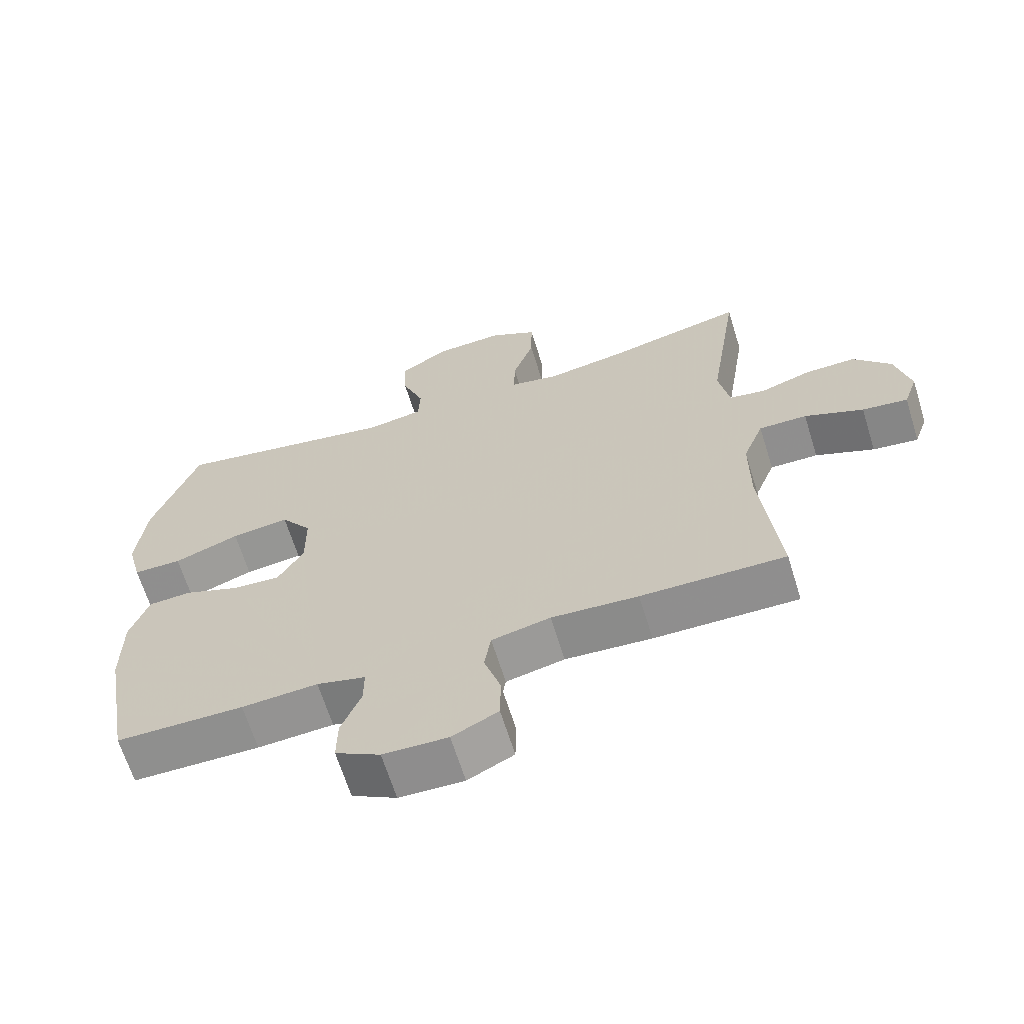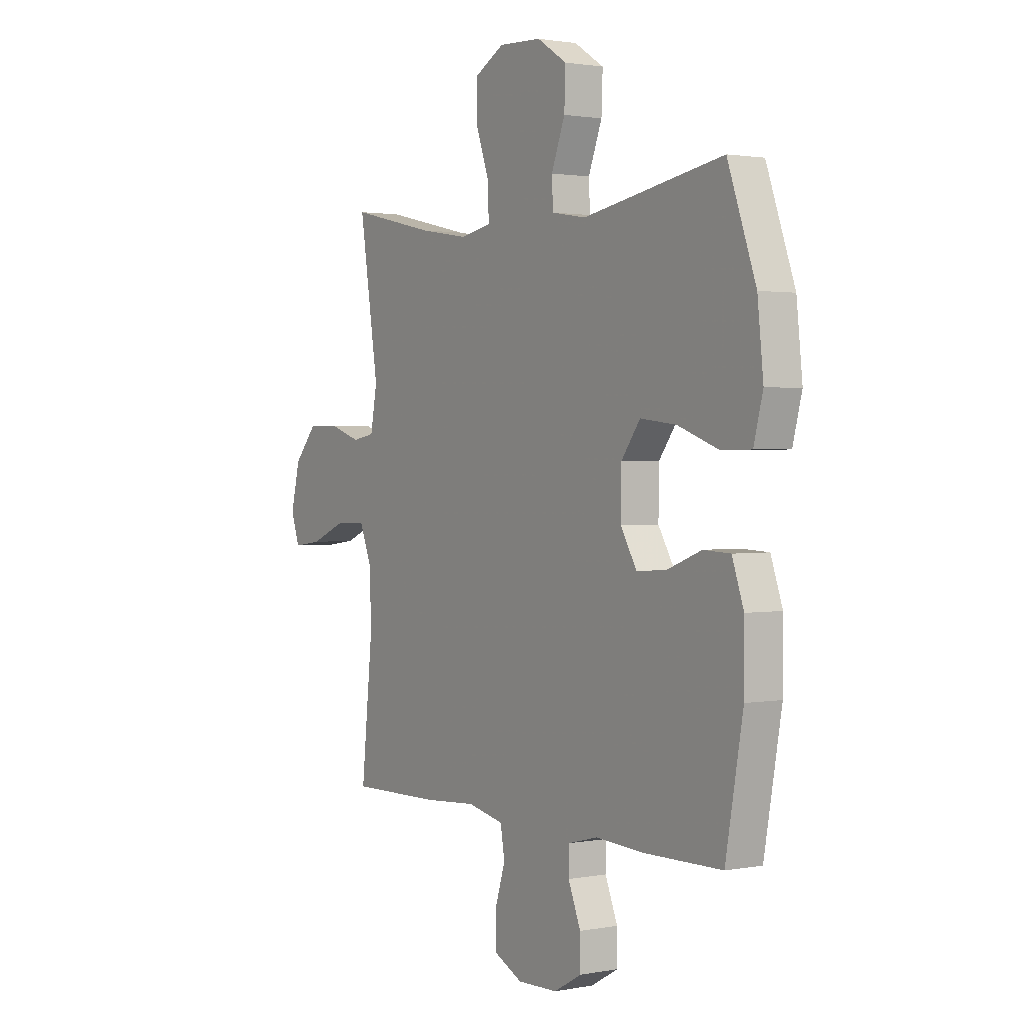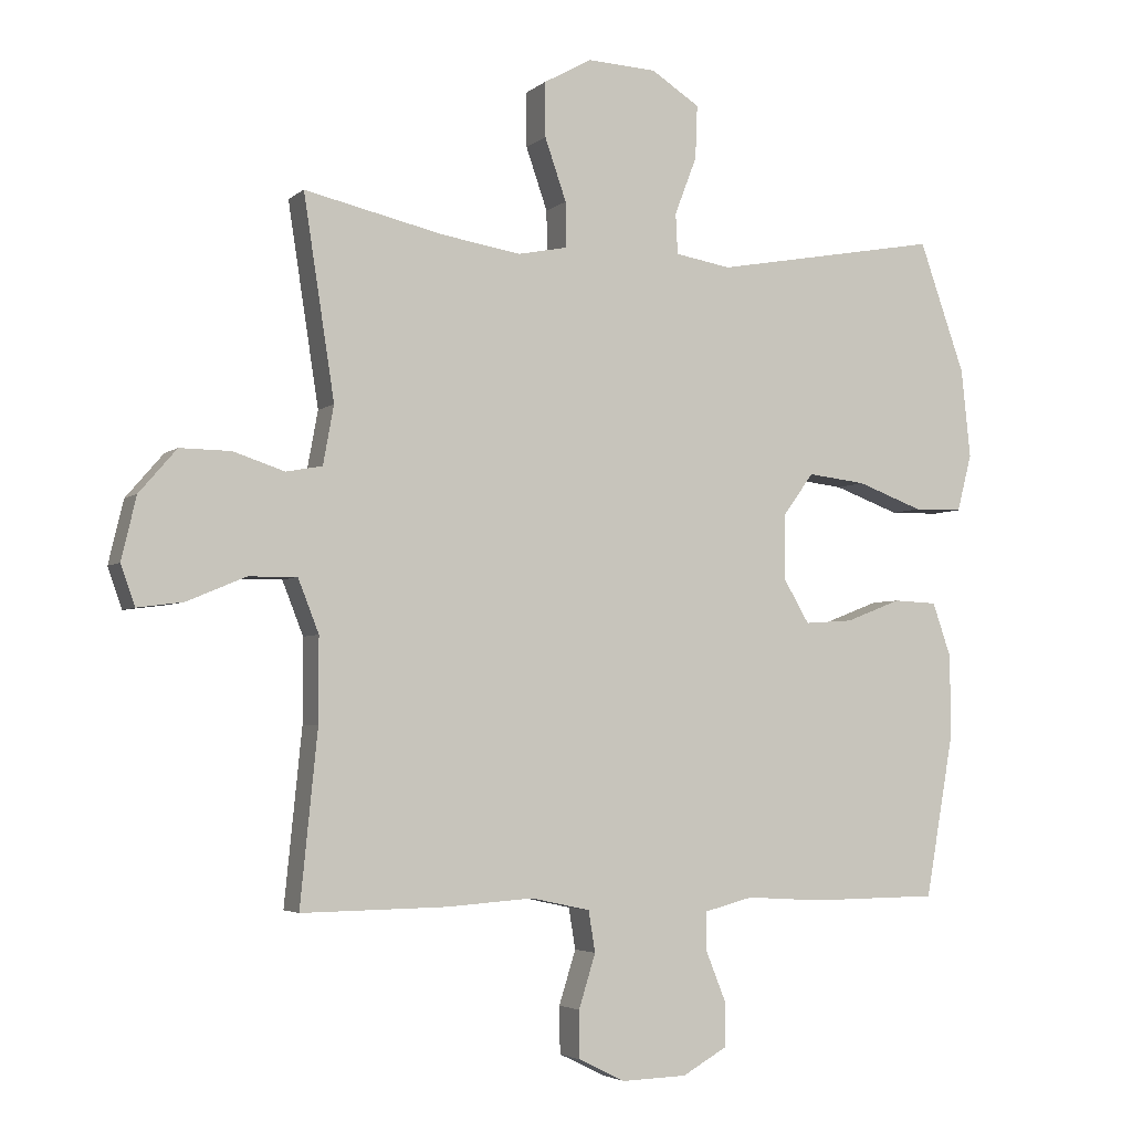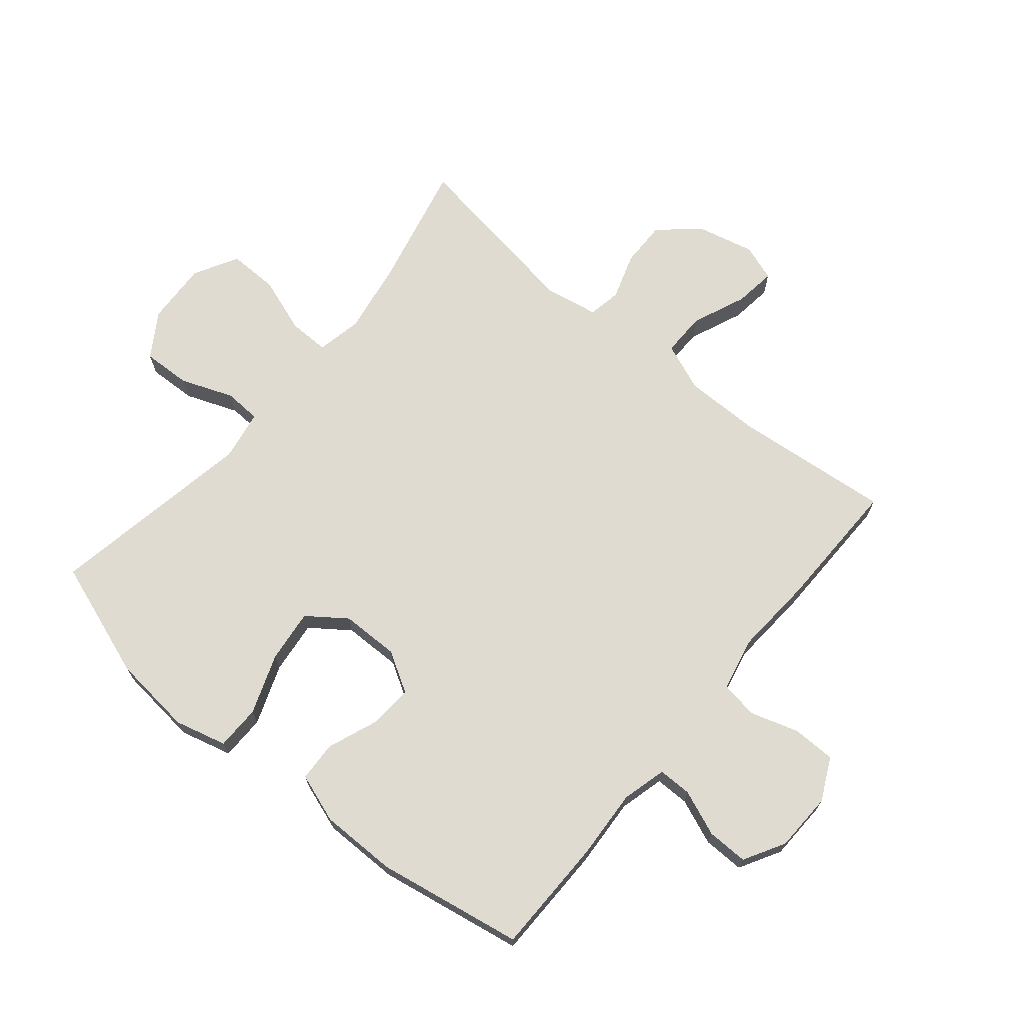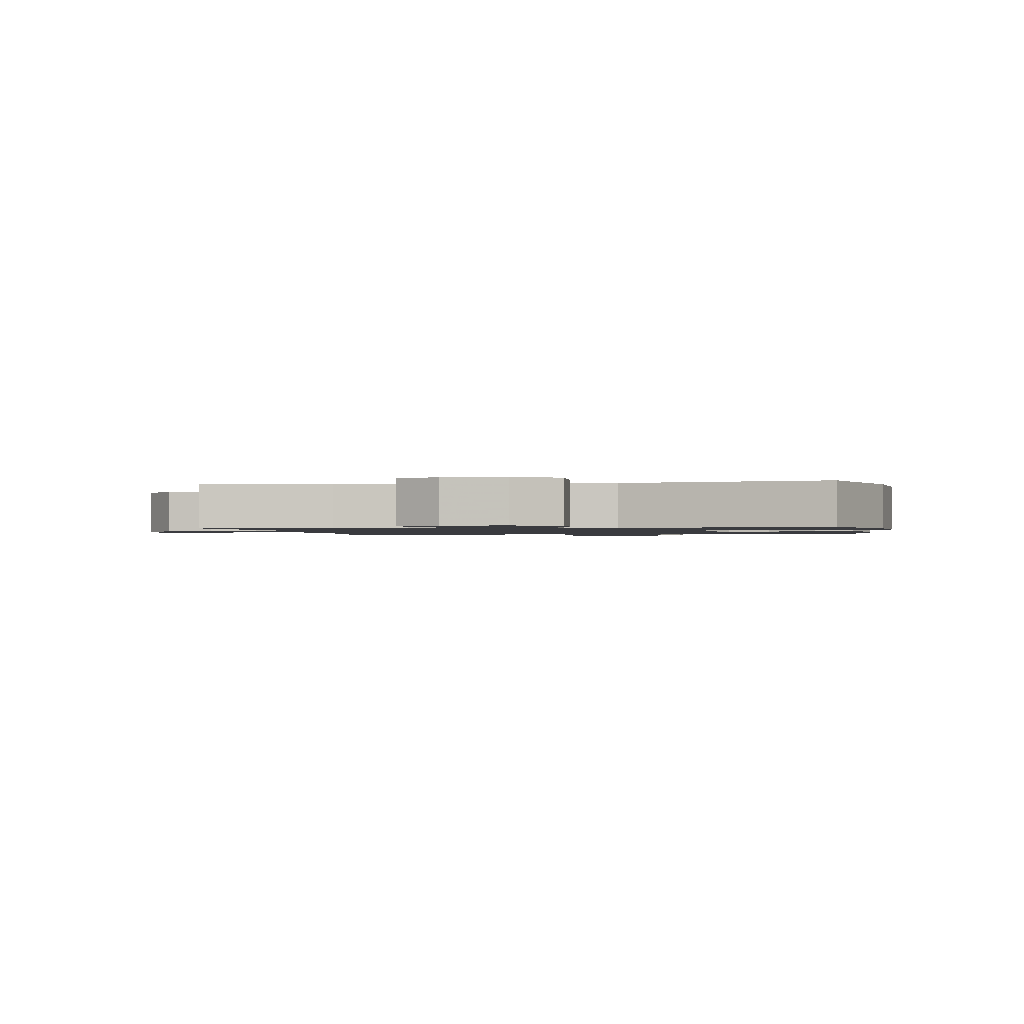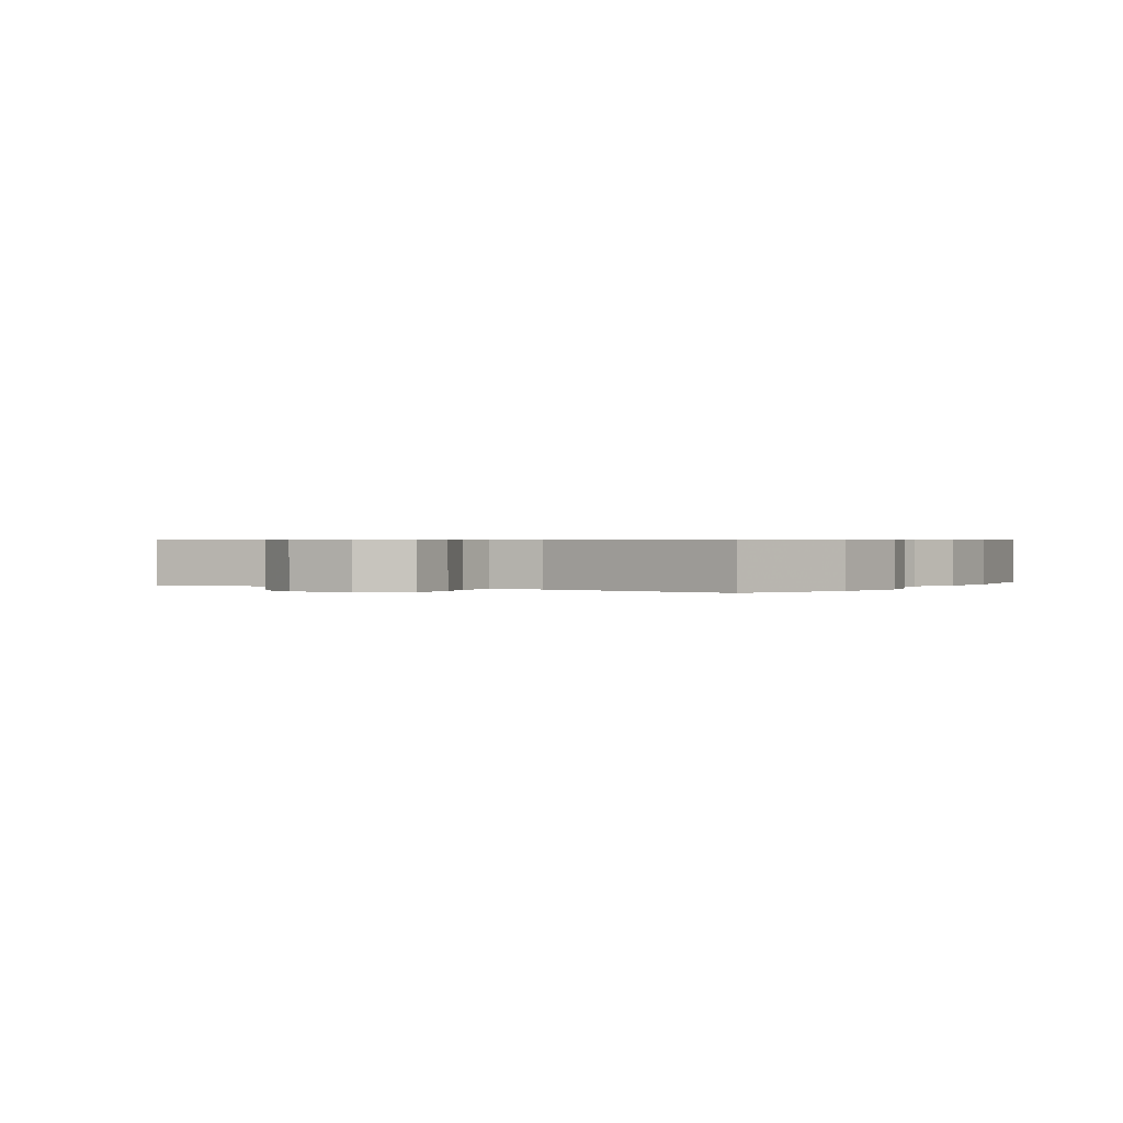
<metadata>
{"format":"obj","ext":"obj","renderer":"f3d","projection":"perspective","resolution":1024,"background":"white","views":[{"elev":-65.4,"azim":-162.8,"up":"+Z"},{"elev":1.6,"azim":56.1,"up":"+Z"},{"elev":-3.8,"azim":-23.8,"up":"+Z"},{"elev":69.9,"azim":129.7,"up":"+Y"},{"elev":-1.2,"azim":10.0,"up":"+Y"},{"elev":0.5,"azim":31.7,"up":"+Y"}]}
</metadata>
<code>
v -0.5 0.07 -0.5
v -0.474 0.07 -0.243
v -0.474 0.07 -0.119
v -0.505 0.07 -0.04
v -0.577 0.07 -0.041
v -0.665 0.07 -0.078
v -0.733 0.07 -0.087
v -0.754 0.07 -0.027
v -0.732 0.07 0.066
v -0.676 0.07 0.131
v -0.6 0.07 0.13
v -0.524 0.07 0.105
v -0.47 0.07 0.115
v -0.454 0.07 0.202
v -0.5 0.07 0.5
v -0.293 0.07 0.453
v -0.175 0.07 0.434
v -0.101 0.07 0.449
v -0.102 0.07 0.516
v -0.134 0.07 0.608
v -0.135 0.07 0.689
v -0.063 0.07 0.729
v 0.04 0.07 0.724
v 0.112 0.07 0.678
v 0.109 0.07 0.599
v 0.076 0.07 0.513
v 0.079 0.07 0.453
v 0.162 0.07 0.439
v 0.5 0.07 0.5
v 0.568 0.07 0.307
v 0.582 0.07 0.175
v 0.56 0.07 0.09
v 0.487 0.07 0.089
v 0.389 0.07 0.125
v 0.302 0.07 0.135
v 0.256 0.07 0.072
v 0.255 0.07 -0.023
v 0.294 0.07 -0.089
v 0.366 0.07 -0.084
v 0.449 0.07 -0.052
v 0.514 0.07 -0.055
v 0.542 0.07 -0.136
v 0.542 0.07 -0.261
v 0.5 0.07 -0.5
v 0.309 0.07 -0.502
v 0.195 0.07 -0.495
v 0.122 0.07 -0.514
v 0.122 0.07 -0.569
v 0.152 0.07 -0.644
v 0.153 0.07 -0.711
v 0.086 0.07 -0.749
v -0.011 0.07 -0.752
v -0.08 0.07 -0.718
v -0.081 0.07 -0.648
v -0.056 0.07 -0.568
v -0.066 0.07 -0.507
v -0.154 0.07 -0.488
v -0.284 0.07 -0.497
v -0.5 0 -0.5
v -0.474 0 -0.243
v -0.474 0 -0.119
v -0.505 0 -0.04
v -0.577 0 -0.041
v -0.665 0 -0.078
v -0.733 0 -0.087
v -0.754 0 -0.027
v -0.732 0 0.066
v -0.676 0 0.131
v -0.6 0 0.13
v -0.524 0 0.105
v -0.47 0 0.115
v -0.454 0 0.202
v -0.5 0 0.5
v -0.293 0 0.453
v -0.175 0 0.434
v -0.101 0 0.449
v -0.102 0 0.516
v -0.134 0 0.608
v -0.135 0 0.689
v -0.063 0 0.729
v 0.04 0 0.724
v 0.112 0 0.678
v 0.109 0 0.599
v 0.076 0 0.513
v 0.079 0 0.453
v 0.162 0 0.439
v 0.5 0 0.5
v 0.568 0 0.307
v 0.582 0 0.175
v 0.56 0 0.09
v 0.487 0 0.089
v 0.389 0 0.125
v 0.302 0 0.135
v 0.256 0 0.072
v 0.255 0 -0.023
v 0.294 0 -0.089
v 0.366 0 -0.084
v 0.449 0 -0.052
v 0.514 0 -0.055
v 0.542 0 -0.136
v 0.542 0 -0.261
v 0.5 0 -0.5
v 0.309 0 -0.502
v 0.195 0 -0.495
v 0.122 0 -0.514
v 0.122 0 -0.569
v 0.152 0 -0.644
v 0.153 0 -0.711
v 0.086 0 -0.749
v -0.011 0 -0.752
v -0.08 0 -0.718
v -0.081 0 -0.648
v -0.056 0 -0.568
v -0.066 0 -0.507
v -0.154 0 -0.488
v -0.284 0 -0.497
f 57 58 1 2
f 56 57 2 3
f 53 54 55
f 52 53 55
f 51 52 55
f 50 51 55
f 49 50 55
f 48 49 55
f 47 48 55 56
f 56 3 4
f 47 56 4
f 46 47 4
f 44 45 46
f 43 44 46
f 42 43 46
f 41 42 46
f 40 41 46
f 39 40 46
f 38 39 46
f 37 38 46 4
f 32 33 34
f 31 32 34
f 30 31 34
f 29 30 34
f 28 29 34
f 27 28 34 35
f 24 25 26
f 23 24 26
f 22 23 26
f 21 22 26
f 20 21 26
f 19 20 26
f 18 19 26 27
f 27 35 36
f 18 27 36
f 17 18 36
f 14 15 16
f 17 36 37
f 16 17 37
f 14 16 37
f 13 14 37
f 10 11 12
f 9 10 12
f 8 9 12
f 7 8 12
f 6 7 12
f 5 6 12
f 12 13 37
f 5 12 37
f 4 5 37
f 60 59 116 115
f 61 60 115 114
f 113 112 111
f 113 111 110
f 113 110 109
f 113 109 108
f 113 108 107
f 113 107 106
f 114 113 106 105
f 62 61 114
f 62 114 105
f 62 105 104
f 104 103 102
f 104 102 101
f 104 101 100
f 104 100 99
f 104 99 98
f 104 98 97
f 104 97 96
f 62 104 96 95
f 92 91 90
f 92 90 89
f 92 89 88
f 92 88 87
f 92 87 86
f 93 92 86 85
f 84 83 82
f 84 82 81
f 84 81 80
f 84 80 79
f 84 79 78
f 84 78 77
f 85 84 77 76
f 94 93 85
f 94 85 76
f 94 76 75
f 74 73 72
f 95 94 75
f 95 75 74
f 95 74 72
f 95 72 71
f 70 69 68
f 70 68 67
f 70 67 66
f 70 66 65
f 70 65 64
f 70 64 63
f 95 71 70
f 95 70 63
f 95 63 62
f 1 59 60 2
f 2 60 61 3
f 3 61 62 4
f 4 62 63 5
f 5 63 64 6
f 6 64 65 7
f 7 65 66 8
f 8 66 67 9
f 9 67 68 10
f 10 68 69 11
f 11 69 70 12
f 12 70 71 13
f 13 71 72 14
f 14 72 73 15
f 15 73 74 16
f 16 74 75 17
f 17 75 76 18
f 18 76 77 19
f 19 77 78 20
f 20 78 79 21
f 21 79 80 22
f 22 80 81 23
f 23 81 82 24
f 24 82 83 25
f 25 83 84 26
f 26 84 85 27
f 27 85 86 28
f 28 86 87 29
f 29 87 88 30
f 30 88 89 31
f 31 89 90 32
f 32 90 91 33
f 33 91 92 34
f 34 92 93 35
f 35 93 94 36
f 36 94 95 37
f 37 95 96 38
f 38 96 97 39
f 39 97 98 40
f 40 98 99 41
f 41 99 100 42
f 42 100 101 43
f 43 101 102 44
f 44 102 103 45
f 45 103 104 46
f 46 104 105 47
f 47 105 106 48
f 48 106 107 49
f 49 107 108 50
f 50 108 109 51
f 51 109 110 52
f 52 110 111 53
f 53 111 112 54
f 54 112 113 55
f 55 113 114 56
f 56 114 115 57
f 57 115 116 58
f 58 116 59 1

</code>
